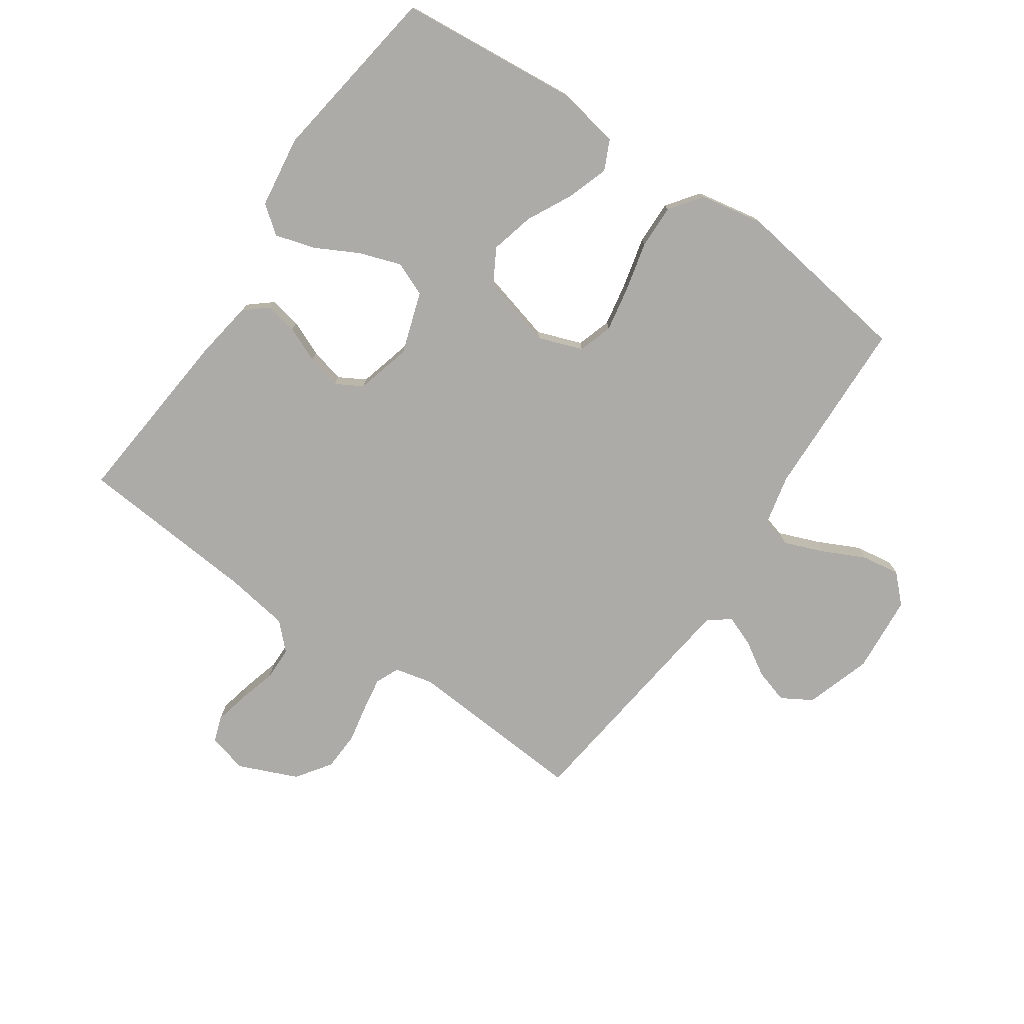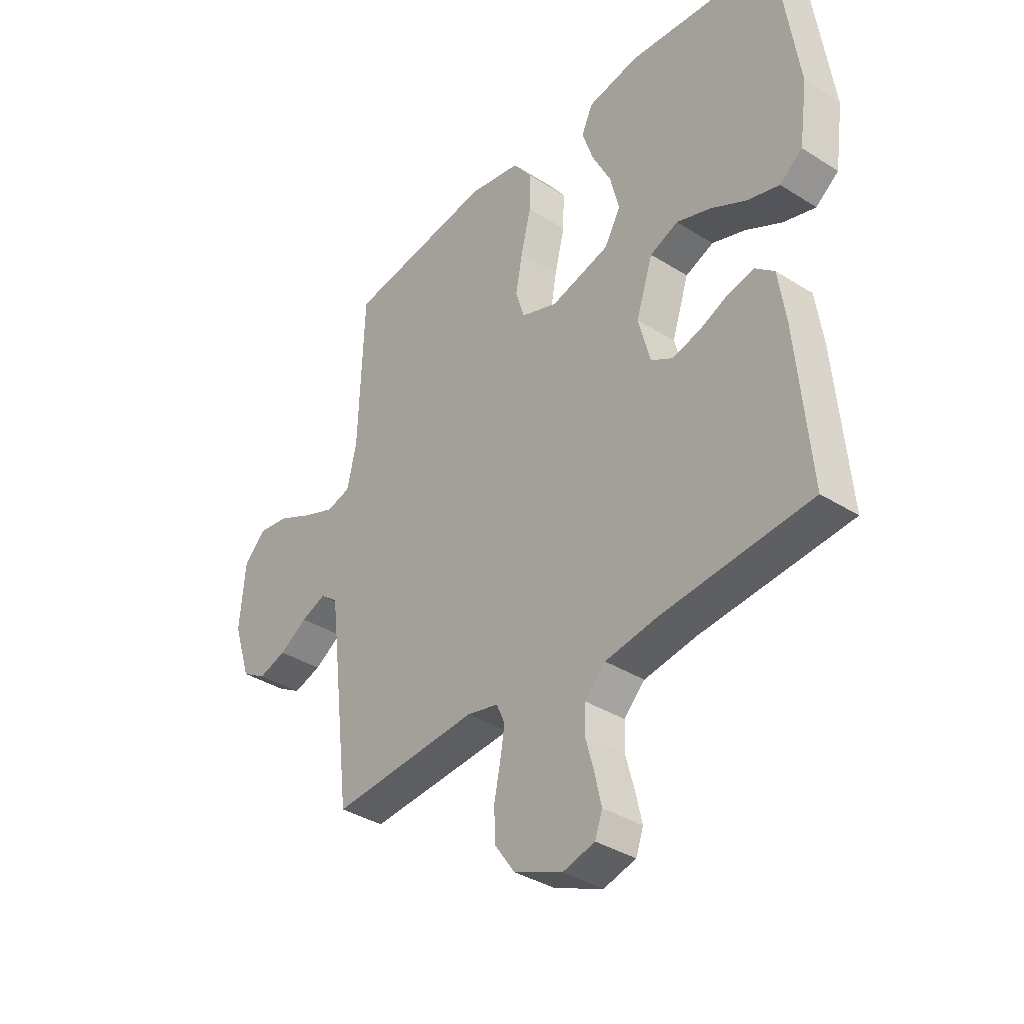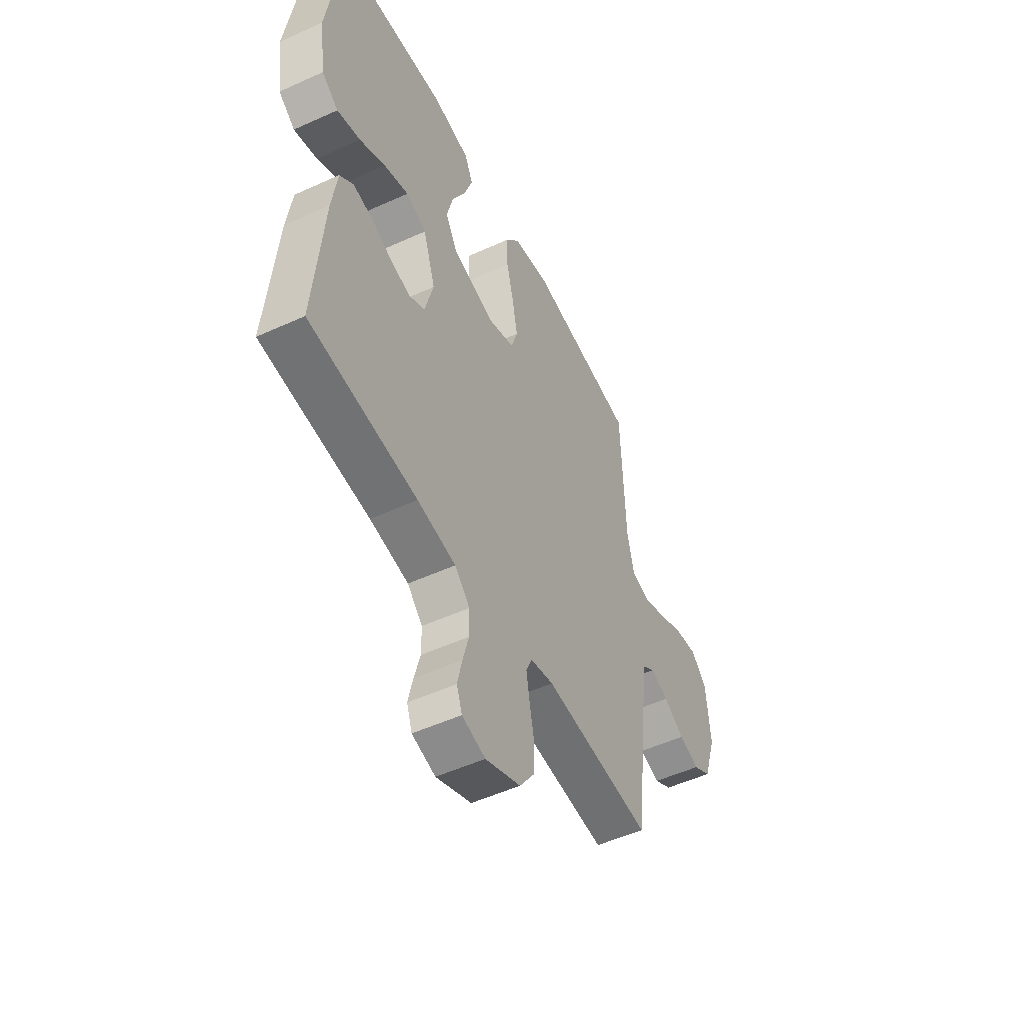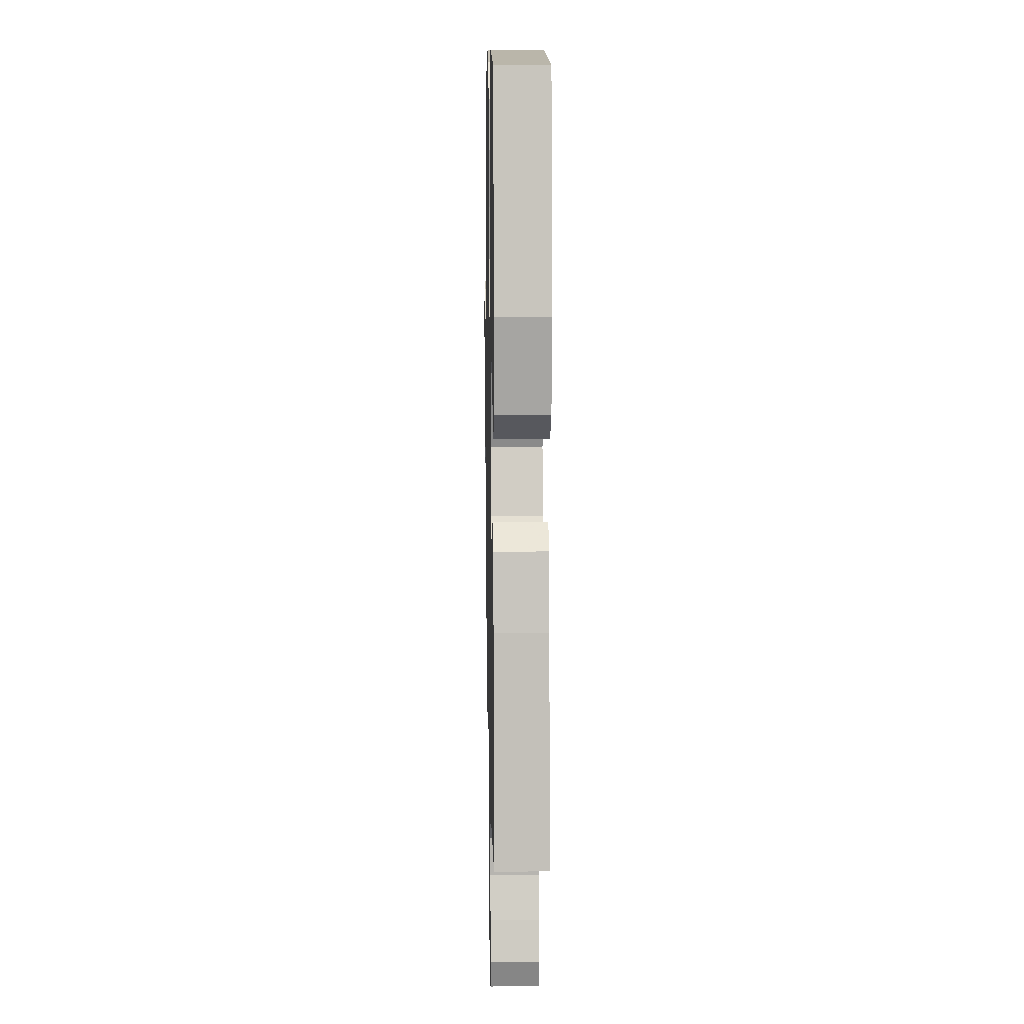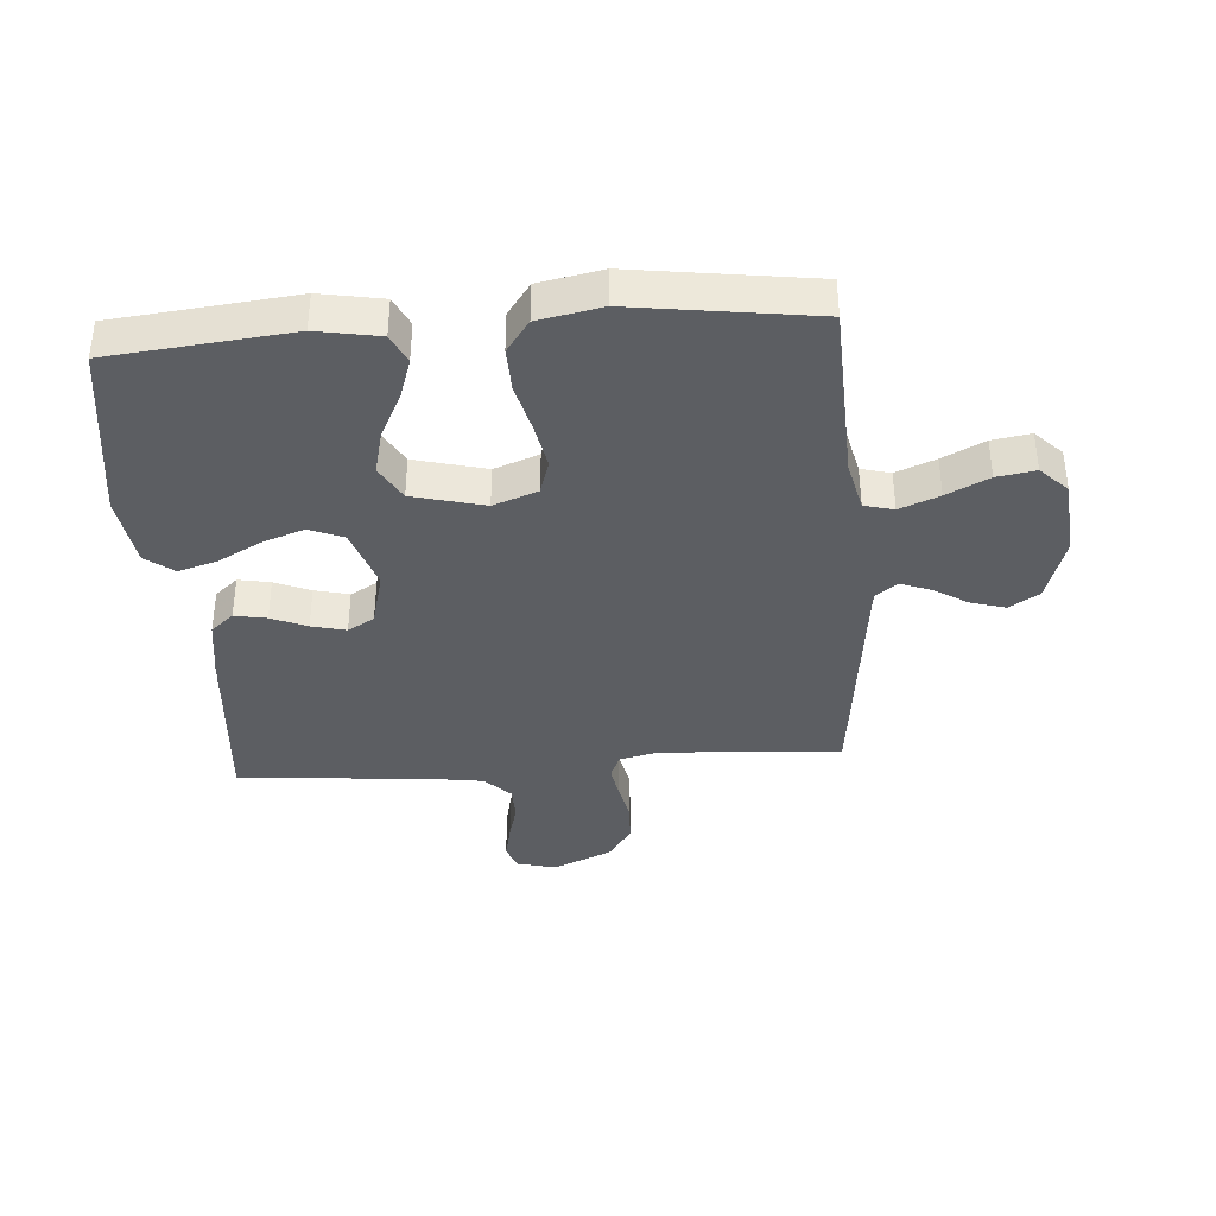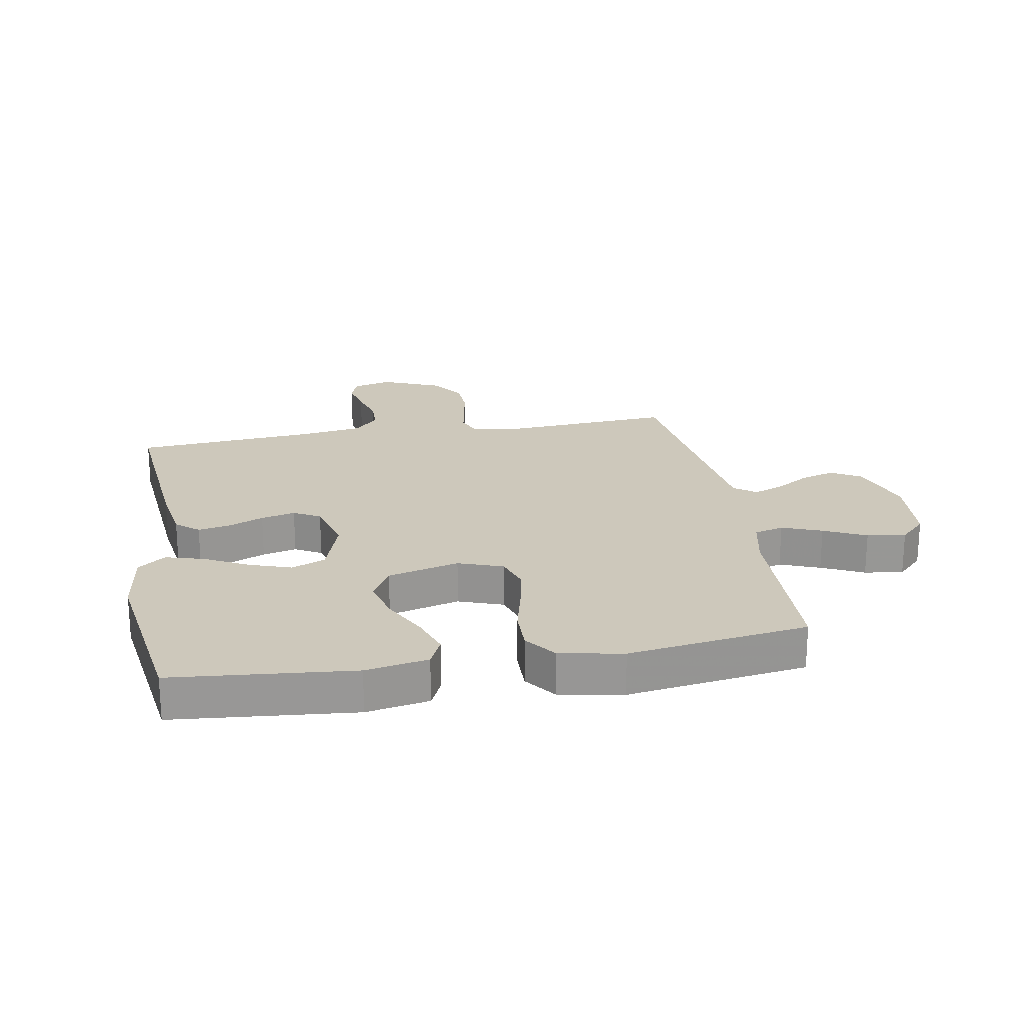
<metadata>
{"format":"obj","ext":"obj","renderer":"f3d","projection":"perspective","resolution":1024,"background":"white","views":[{"elev":-76.4,"azim":-34.6,"up":"+Y"},{"elev":-36.8,"azim":-129.2,"up":"+Z"},{"elev":-51.7,"azim":-63.7,"up":"+Z"},{"elev":8.3,"azim":-91.1,"up":"+Z"},{"elev":-38.1,"azim":4.5,"up":"+Y"},{"elev":22.0,"azim":-10.2,"up":"+Y"}]}
</metadata>
<code>
v -0.5 0.07 -0.5
v -0.473 0.07 -0.2
v -0.458 0.07 -0.099
v -0.42 0.07 -0.067
v -0.367 0.07 -0.077
v -0.308 0.07 -0.102
v -0.251 0.07 -0.116
v -0.207 0.07 -0.091
v -0.183 0.07 0
v -0.217 0.07 0.103
v -0.274 0.07 0.126
v -0.343 0.07 0.102
v -0.415 0.07 0.064
v -0.48 0.07 0.045
v -0.526 0.07 0.08
v -0.543 0.07 0.2
v -0.5 0.07 0.5
v -0.2 0.07 0.529
v -0.096 0.07 0.51
v -0.073 0.07 0.461
v -0.096 0.07 0.393
v -0.134 0.07 0.318
v -0.152 0.07 0.246
v -0.119 0.07 0.188
v 0 0.07 0.157
v 0.074 0.07 0.184
v 0.092 0.07 0.241
v 0.078 0.07 0.316
v 0.058 0.07 0.397
v 0.056 0.07 0.47
v 0.095 0.07 0.523
v 0.2 0.07 0.543
v 0.5 0.07 0.5
v 0.511 0.07 0.2
v 0.53 0.07 0.116
v 0.579 0.07 0.103
v 0.645 0.07 0.129
v 0.715 0.07 0.163
v 0.779 0.07 0.173
v 0.823 0.07 0.129
v 0.834 0.07 0
v 0.799 0.07 -0.109
v 0.749 0.07 -0.139
v 0.692 0.07 -0.122
v 0.635 0.07 -0.087
v 0.585 0.07 -0.068
v 0.549 0.07 -0.095
v 0.536 0.07 -0.2
v 0.5 0.07 -0.5
v 0.2 0.07 -0.48
v 0.136 0.07 -0.495
v 0.119 0.07 -0.534
v 0.128 0.07 -0.589
v 0.141 0.07 -0.653
v 0.138 0.07 -0.718
v 0.098 0.07 -0.775
v 0 0.07 -0.817
v -0.065 0.07 -0.8
v -0.08 0.07 -0.758
v -0.067 0.07 -0.7
v -0.05 0.07 -0.638
v -0.051 0.07 -0.582
v -0.093 0.07 -0.54
v -0.2 0.07 -0.524
v -0.5 0 -0.5
v -0.473 0 -0.2
v -0.458 0 -0.099
v -0.42 0 -0.067
v -0.367 0 -0.077
v -0.308 0 -0.102
v -0.251 0 -0.116
v -0.207 0 -0.091
v -0.183 0 0
v -0.217 0 0.103
v -0.274 0 0.126
v -0.343 0 0.102
v -0.415 0 0.064
v -0.48 0 0.045
v -0.526 0 0.08
v -0.543 0 0.2
v -0.5 0 0.5
v -0.2 0 0.529
v -0.096 0 0.51
v -0.073 0 0.461
v -0.096 0 0.393
v -0.134 0 0.318
v -0.152 0 0.246
v -0.119 0 0.188
v 0 0 0.157
v 0.074 0 0.184
v 0.092 0 0.241
v 0.078 0 0.316
v 0.058 0 0.397
v 0.056 0 0.47
v 0.095 0 0.523
v 0.2 0 0.543
v 0.5 0 0.5
v 0.511 0 0.2
v 0.53 0 0.116
v 0.579 0 0.103
v 0.645 0 0.129
v 0.715 0 0.163
v 0.779 0 0.173
v 0.823 0 0.129
v 0.834 0 0
v 0.799 0 -0.109
v 0.749 0 -0.139
v 0.692 0 -0.122
v 0.635 0 -0.087
v 0.585 0 -0.068
v 0.549 0 -0.095
v 0.536 0 -0.2
v 0.5 0 -0.5
v 0.2 0 -0.48
v 0.136 0 -0.495
v 0.119 0 -0.534
v 0.128 0 -0.589
v 0.141 0 -0.653
v 0.138 0 -0.718
v 0.098 0 -0.775
v 0 0 -0.817
v -0.065 0 -0.8
v -0.08 0 -0.758
v -0.067 0 -0.7
v -0.05 0 -0.638
v -0.051 0 -0.582
v -0.093 0 -0.54
v -0.2 0 -0.524
f 59 60 61
f 58 59 61
f 57 58 61
f 56 57 61
f 55 56 61
f 54 55 61
f 53 54 61
f 52 53 61 62
f 51 52 62 63
f 48 49 50
f 51 63 64
f 50 51 64
f 48 50 64
f 47 48 64
f 43 44 45
f 42 43 45
f 41 42 45
f 40 41 45
f 39 40 45
f 38 39 45
f 37 38 45
f 36 37 45 46
f 64 1 2
f 47 64 2
f 46 47 2
f 36 46 2
f 35 36 2
f 32 33 34
f 31 32 34
f 30 31 34
f 29 30 34
f 28 29 34
f 20 21 22
f 19 20 22
f 18 19 22
f 17 18 22
f 16 17 22
f 15 16 22
f 14 15 22
f 13 14 22
f 12 13 22
f 11 12 22 23
f 10 11 23 24
f 4 5 6
f 3 4 6
f 2 3 6
f 2 6 7
f 35 2 7
f 27 28 34 35
f 26 27 35
f 25 26 35
f 9 10 24 25
f 8 9 25 35
f 7 8 35
f 125 124 123
f 125 123 122
f 125 122 121
f 125 121 120
f 125 120 119
f 125 119 118
f 125 118 117
f 126 125 117 116
f 127 126 116 115
f 114 113 112
f 128 127 115
f 128 115 114
f 128 114 112
f 128 112 111
f 109 108 107
f 109 107 106
f 109 106 105
f 109 105 104
f 109 104 103
f 109 103 102
f 109 102 101
f 110 109 101 100
f 66 65 128
f 66 128 111
f 66 111 110
f 66 110 100
f 66 100 99
f 98 97 96
f 98 96 95
f 98 95 94
f 98 94 93
f 98 93 92
f 86 85 84
f 86 84 83
f 86 83 82
f 86 82 81
f 86 81 80
f 86 80 79
f 86 79 78
f 86 78 77
f 86 77 76
f 87 86 76 75
f 88 87 75 74
f 70 69 68
f 70 68 67
f 70 67 66
f 71 70 66
f 71 66 99
f 99 98 92 91
f 99 91 90
f 99 90 89
f 89 88 74 73
f 99 89 73 72
f 99 72 71
f 1 65 66 2
f 2 66 67 3
f 3 67 68 4
f 4 68 69 5
f 5 69 70 6
f 6 70 71 7
f 7 71 72 8
f 8 72 73 9
f 9 73 74 10
f 10 74 75 11
f 11 75 76 12
f 12 76 77 13
f 13 77 78 14
f 14 78 79 15
f 15 79 80 16
f 16 80 81 17
f 17 81 82 18
f 18 82 83 19
f 19 83 84 20
f 20 84 85 21
f 21 85 86 22
f 22 86 87 23
f 23 87 88 24
f 24 88 89 25
f 25 89 90 26
f 26 90 91 27
f 27 91 92 28
f 28 92 93 29
f 29 93 94 30
f 30 94 95 31
f 31 95 96 32
f 32 96 97 33
f 33 97 98 34
f 34 98 99 35
f 35 99 100 36
f 36 100 101 37
f 37 101 102 38
f 38 102 103 39
f 39 103 104 40
f 40 104 105 41
f 41 105 106 42
f 42 106 107 43
f 43 107 108 44
f 44 108 109 45
f 45 109 110 46
f 46 110 111 47
f 47 111 112 48
f 48 112 113 49
f 49 113 114 50
f 50 114 115 51
f 51 115 116 52
f 52 116 117 53
f 53 117 118 54
f 54 118 119 55
f 55 119 120 56
f 56 120 121 57
f 57 121 122 58
f 58 122 123 59
f 59 123 124 60
f 60 124 125 61
f 61 125 126 62
f 62 126 127 63
f 63 127 128 64
f 64 128 65 1

</code>
